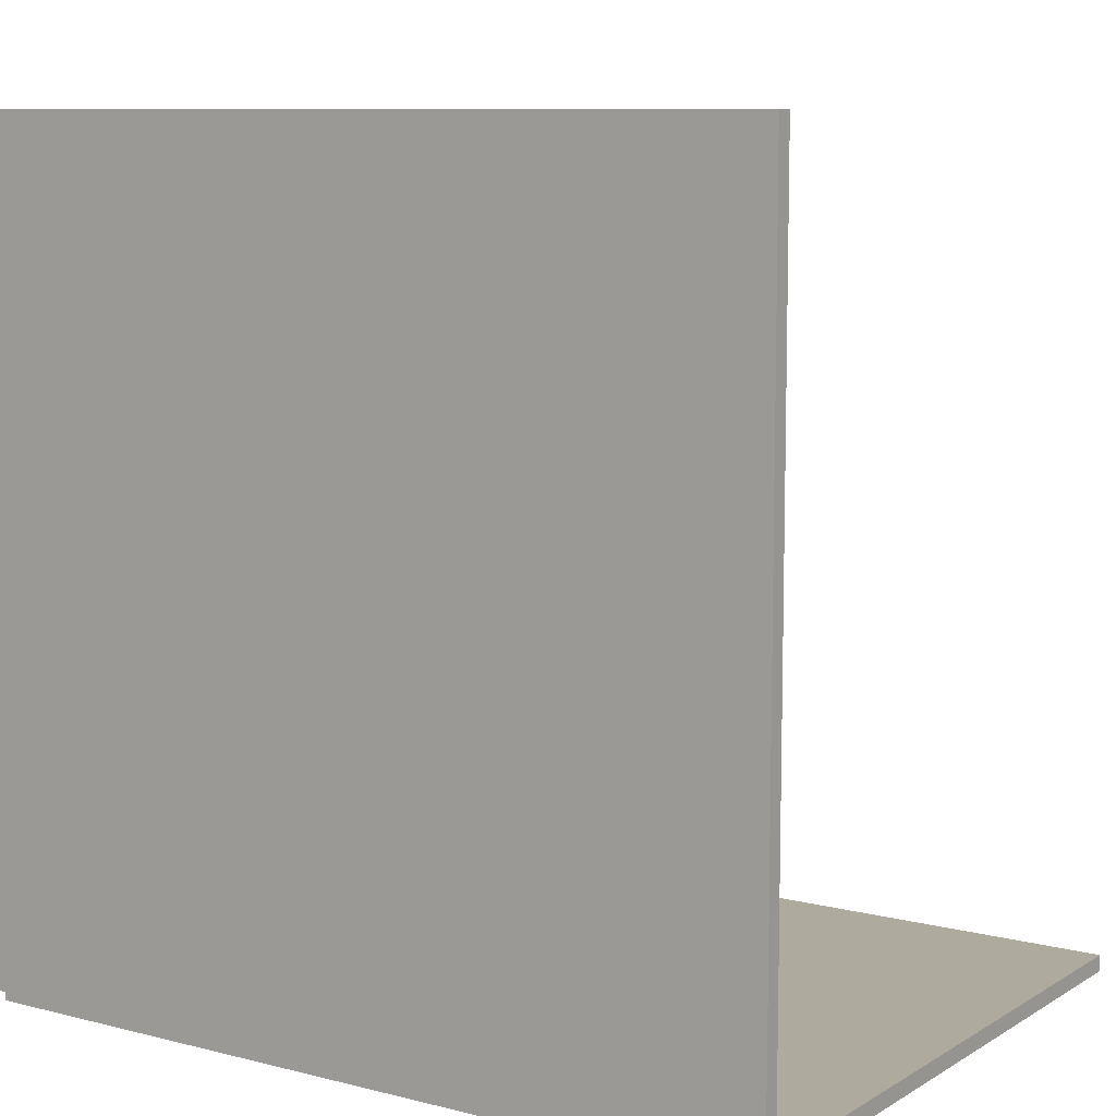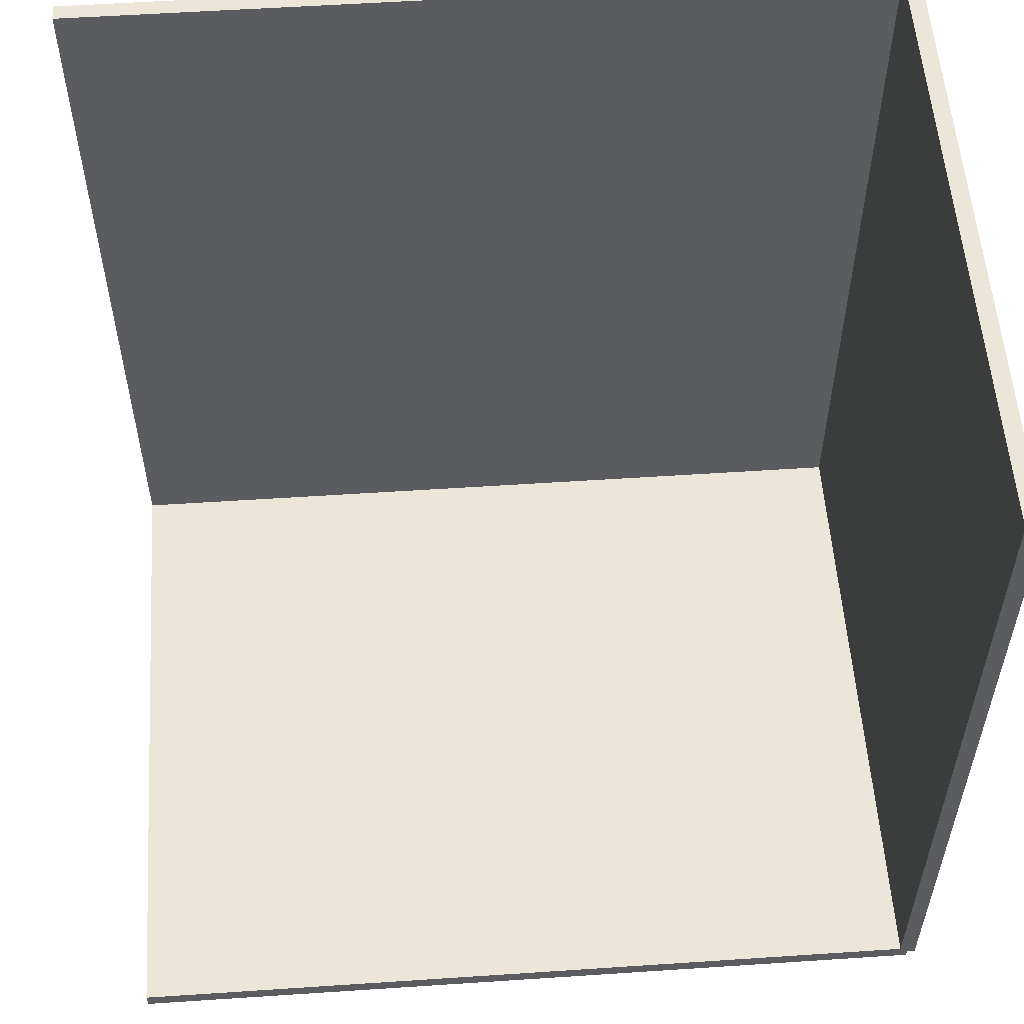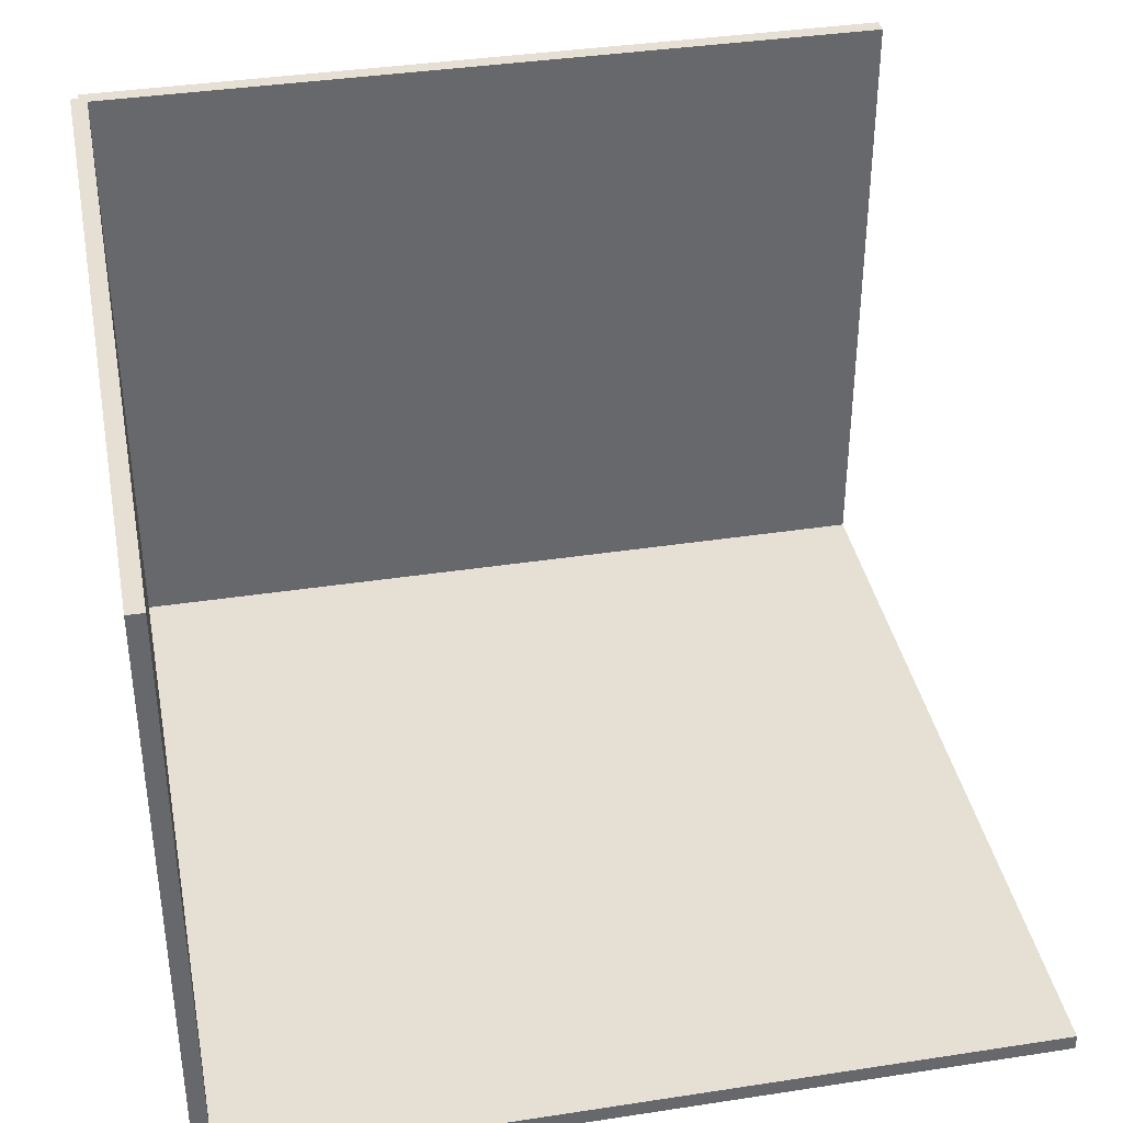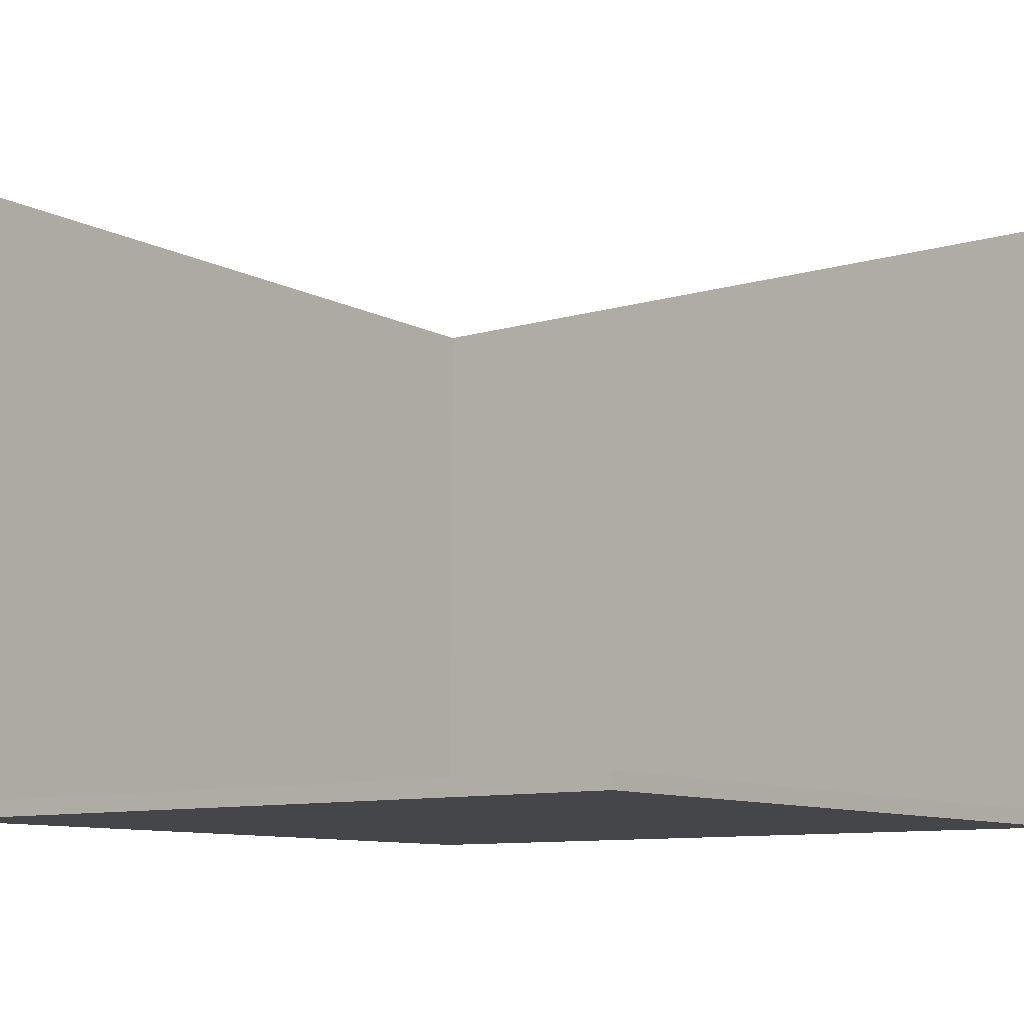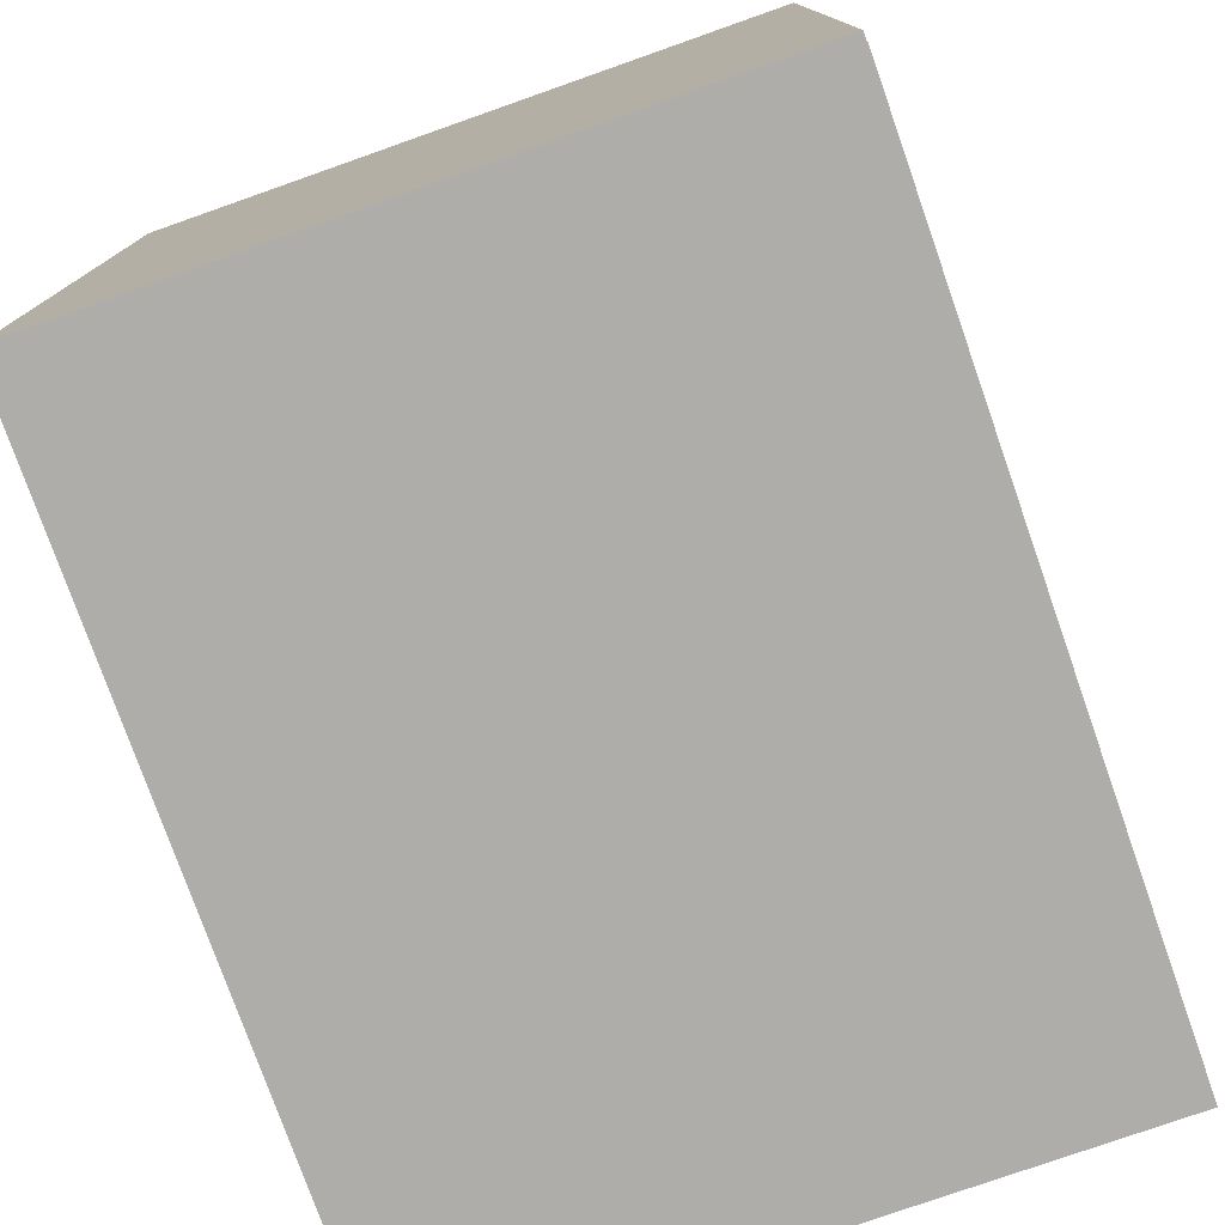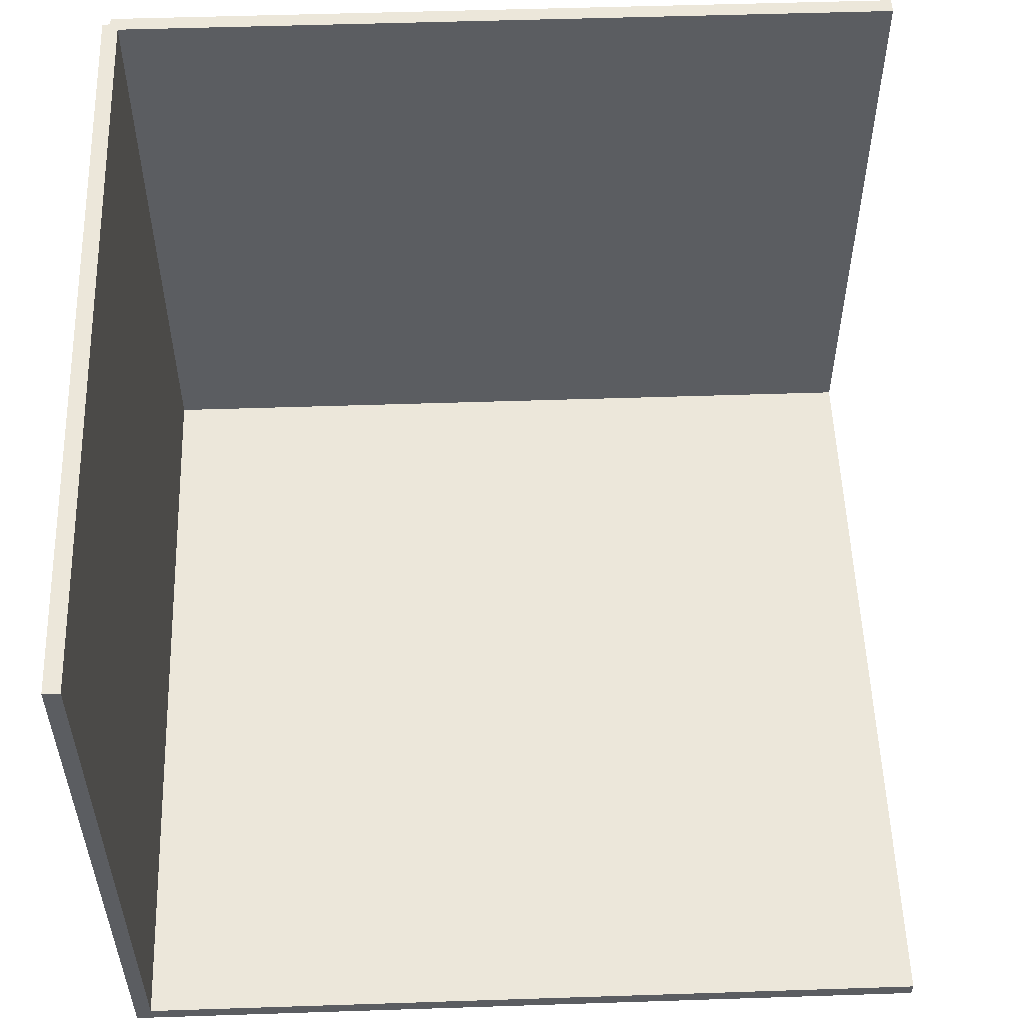
<metadata>
{"format":"obj","ext":"obj","renderer":"f3d","projection":"perspective","resolution":1024,"background":"white","views":[{"elev":9.2,"azim":33.8,"up":"+Z"},{"elev":55.6,"azim":176.0,"up":"+Z"},{"elev":38.0,"azim":-11.0,"up":"+Y"},{"elev":-9.9,"azim":37.1,"up":"+Y"},{"elev":-77.4,"azim":-70.6,"up":"+Z"},{"elev":54.1,"azim":-2.0,"up":"+Y"}]}
</metadata>
<code>
v -5 0 5
v -5 0.2 5
v -5 0 -5
v -5 0.2 -5
v 5 0 5
v 5 0.2 5
v 5 0 -5
v 5 0.2 -5
v -5.1 0 5
v -5.1 8 5
v -5.1 0 -5
v -5.1 8 -5
v -4.9 0 5
v -4.9 8 5
v -4.9 0 -5
v -4.9 8 -5
v -5 0 -4.9
v -5 8 -4.9
v -5 0 -5.1
v -5 8 -5.1
v 5 0 -4.9
v 5 8 -4.9
v 5 0 -5.1
v 5 8 -5.1
f 2 3 1
f 4 7 3
f 8 5 7
f 6 1 5
f 7 1 3
f 4 6 8
f 10 11 9
f 12 15 11
f 16 13 15
f 14 9 13
f 15 9 11
f 12 14 16
f 18 19 17
f 20 23 19
f 24 21 23
f 22 17 21
f 23 17 19
f 20 22 24
f 2 4 3
f 4 8 7
f 8 6 5
f 6 2 1
f 7 5 1
f 4 2 6
f 10 12 11
f 12 16 15
f 16 14 13
f 14 10 9
f 15 13 9
f 12 10 14
f 18 20 19
f 20 24 23
f 24 22 21
f 22 18 17
f 23 21 17
f 20 18 22

</code>
